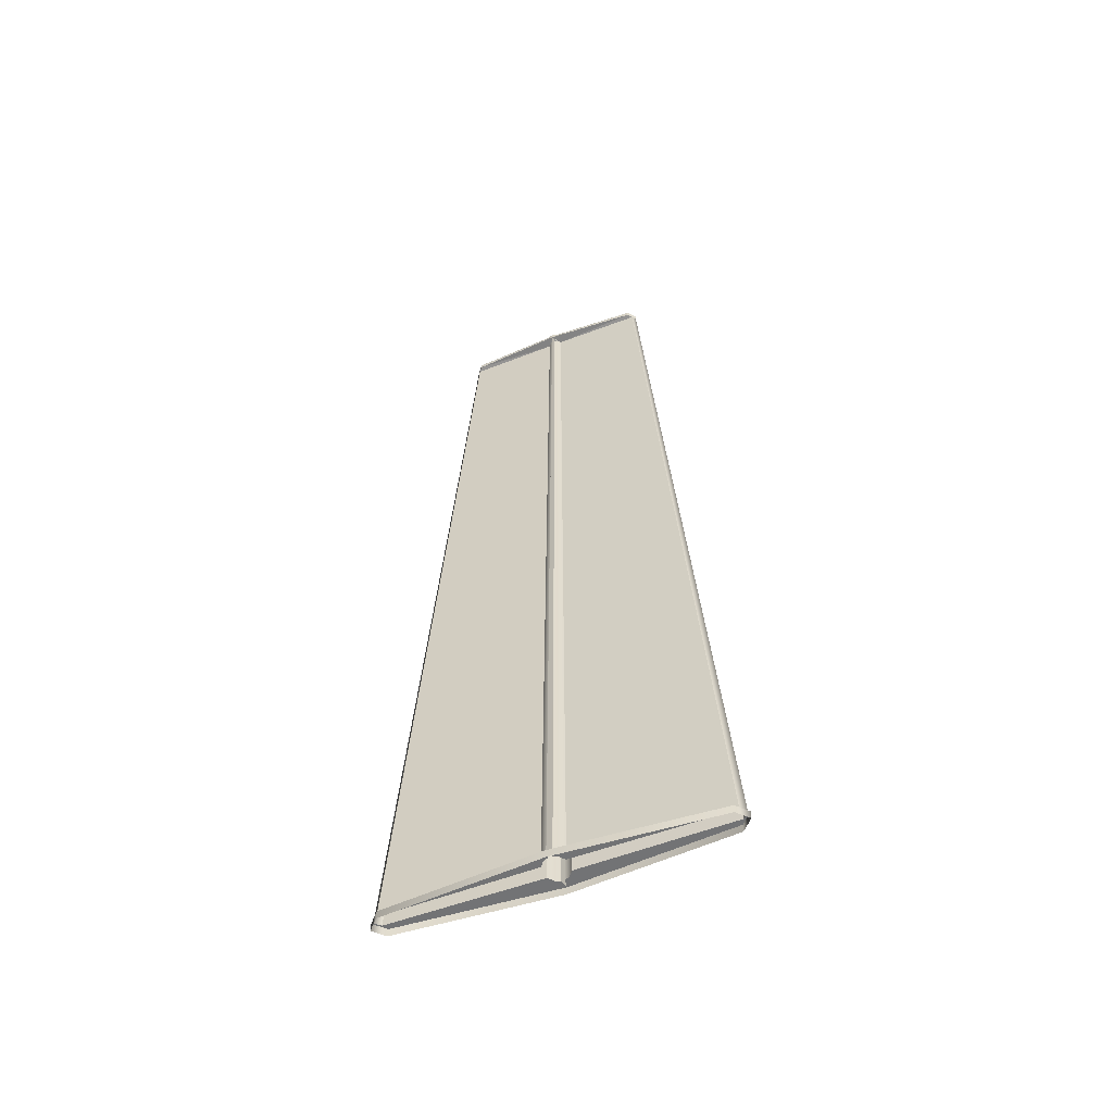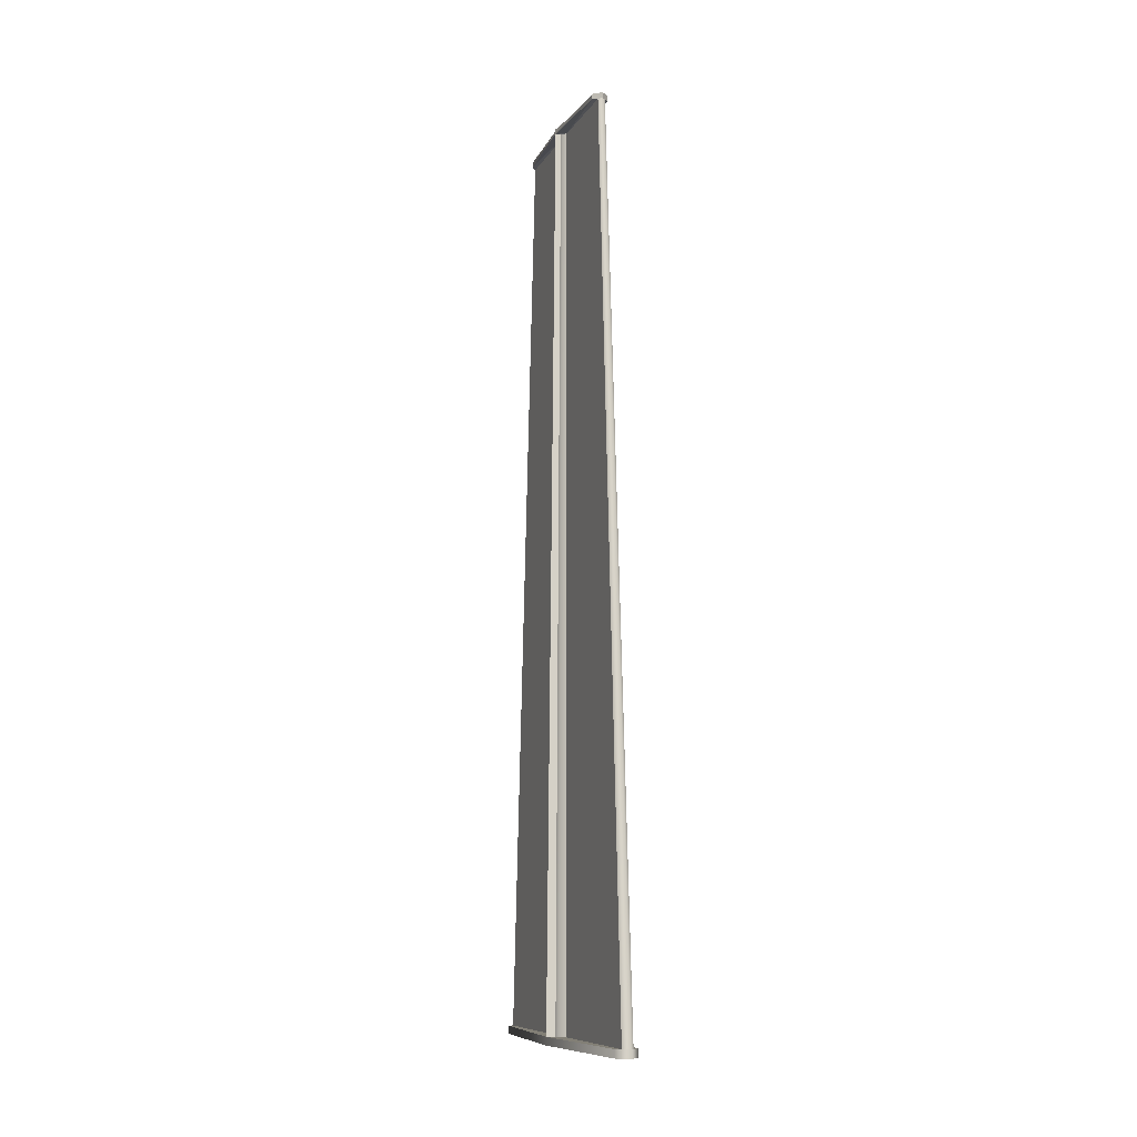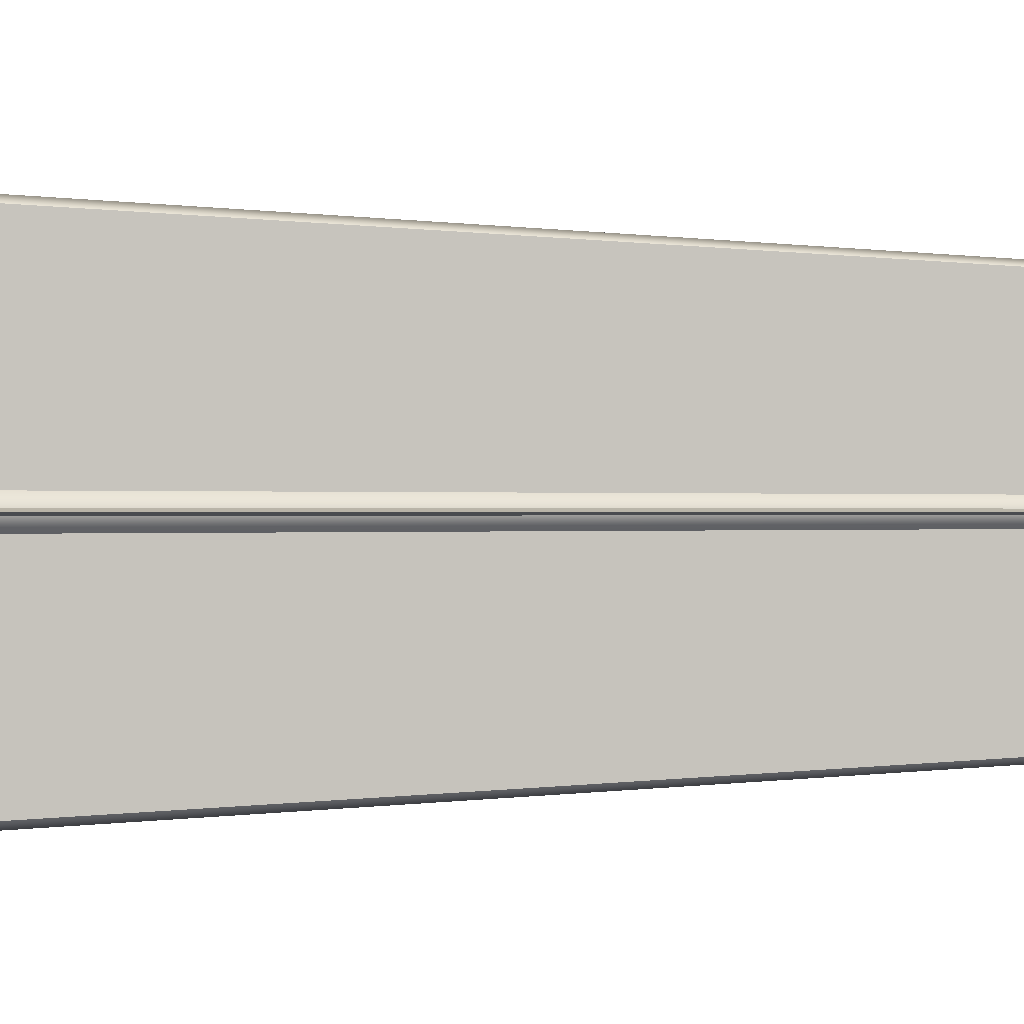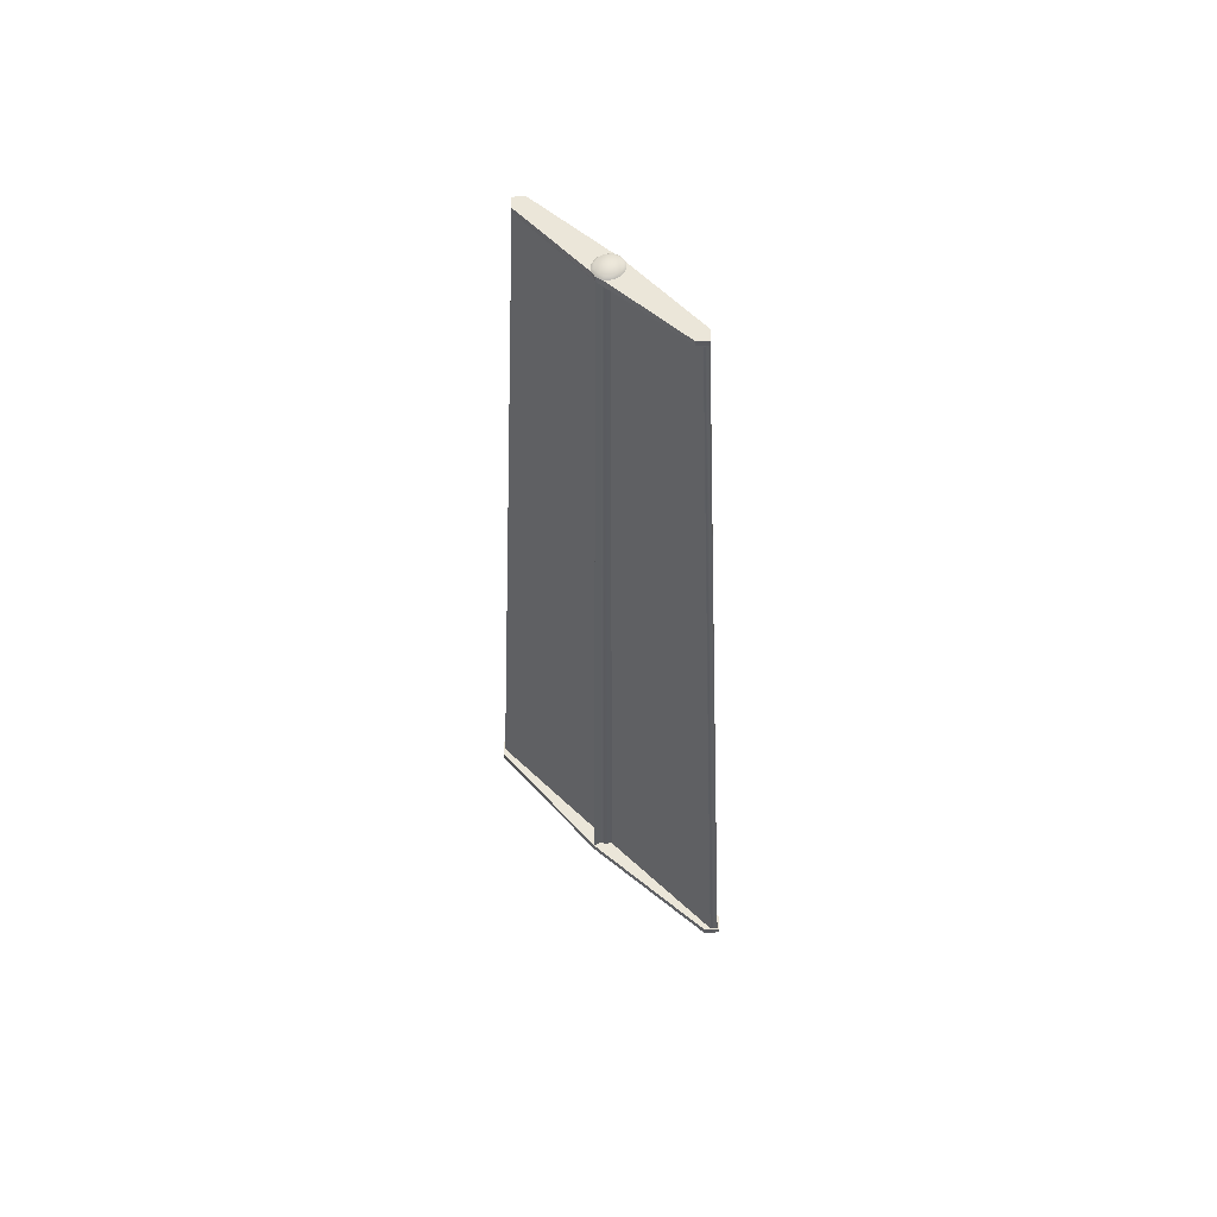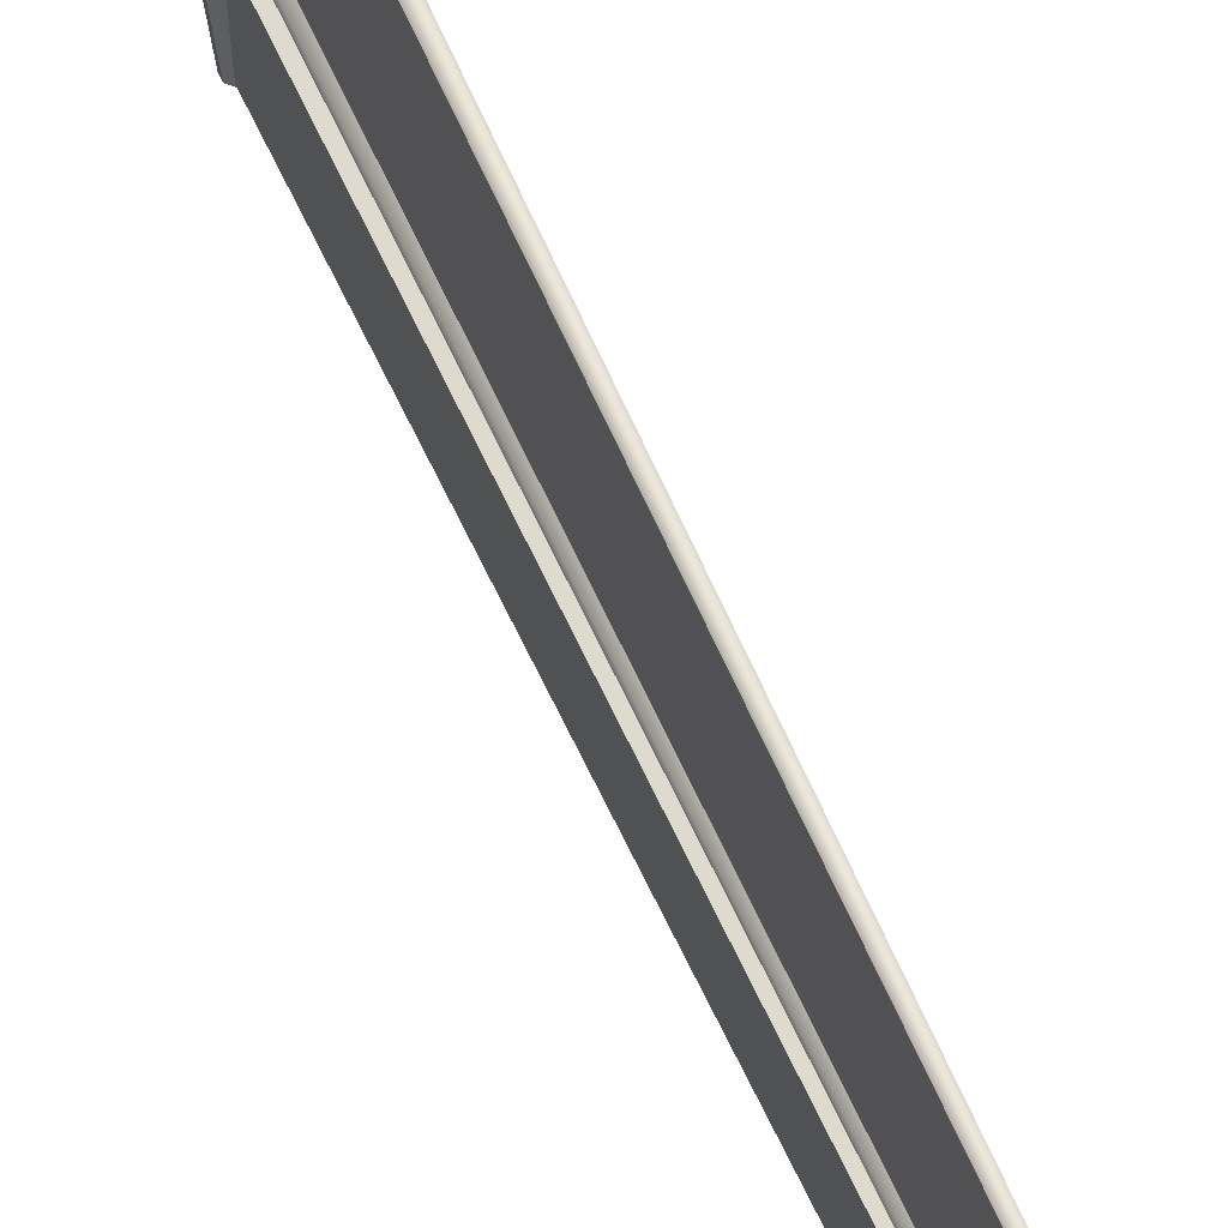
<metadata>
{"format":"obj","ext":"obj","renderer":"f3d","projection":"perspective","resolution":1024,"background":"white","views":[{"elev":-55.8,"azim":112.0,"up":"+Y"},{"elev":-9.6,"azim":-19.0,"up":"+Y"},{"elev":-0.3,"azim":93.3,"up":"+Z"},{"elev":56.5,"azim":134.3,"up":"+Y"},{"elev":54.6,"azim":157.7,"up":"+Z"}]}
</metadata>
<code>
v  -2 3.663 0
v  -1 3.663 13.95
v  -1 4.384 13.95
v  -2 4.384 0
v  -0 4.384 14.88
v  0 3.663 14.88
v  -0.4964 4.384 14.23
v  -0.5824 4.384 0.9989
v  -1.097 4.384 0.5555
v  -1.229 4.384 0.1863
v  -0 4.384 14.69
v  -3e-06 13.58 14.07
v  -0.4774 13.58 13.62
v  -0.5597 13.58 0.9563
v  -1.053 13.58 0.5317
v  -1.179 13.58 0.1784
v  -1.915 13.58 0
v  -2.5e-05 85.78 9.185
v  -0.7214 85.78 8.524
v  -0.7214 85.33 8.524
v  -2.5e-05 85.24 9.185
v  -0.3293 85.24 8.894
v  -0.3831 85.24 0.6242
v  -1.253 85.33 0
v  -0.7875 85.24 0.1163
v  -0.705 85.24 0.3471
v  -1.117 85.78 0.6019
v  -1.253 85.78 0
v  -2.5e-05 85.78 1.158
v  -0.6074 85.78 1.017
v  -1.052 85.96 0
v  -0.9378 85.96 0.5053
v  -0.5099 85.96 0.8539
v  -2.5e-05 85.96 0
v  -2.5e-05 85.96 0.9722
v  -1 4.384 -13.95
v  -1 3.663 -13.95
v  -0 4.384 -14.88
v  0 3.663 -14.88
v  -1.229 4.384 -0.1863
v  -1.097 4.384 -0.5555
v  -0.5824 4.384 -0.9989
v  -0.4964 4.384 -14.23
v  -0 4.384 -14.69
v  -0.4774 13.58 -13.62
v  -3e-06 13.58 -14.07
v  -0.5597 13.58 -0.9563
v  -1.053 13.58 -0.5317
v  -1.179 13.58 -0.1784
v  -0.7214 85.33 -8.524
v  -0.7214 85.78 -8.524
v  -2.5e-05 85.78 -9.185
v  -2.5e-05 85.24 -9.185
v  -0.3293 85.24 -8.894
v  -0.705 85.24 -0.3471
v  -0.7875 85.24 -0.1163
v  -0.3831 85.24 -0.6242
v  -1.117 85.78 -0.6019
v  -0.6074 85.78 -1.017
v  -2.5e-05 85.78 -1.158
v  -0.5099 85.96 -0.8539
v  -0.9378 85.96 -0.5053
v  -2.5e-05 85.96 -0.9722
v  2 3.663 0
v  1 3.663 -13.95
v  1 4.384 -13.95
v  2 4.384 0
v  0.4964 4.384 -14.23
v  0.5824 4.384 -0.9989
v  1.097 4.384 -0.5555
v  1.229 4.384 -0.1863
v  0.4774 13.58 -13.62
v  0.5597 13.58 -0.9563
v  1.053 13.58 -0.5317
v  1.179 13.58 -0.1784
v  1.915 13.58 0
v  0.7214 85.78 -8.524
v  0.7214 85.33 -8.524
v  0.3293 85.24 -8.894
v  0.383 85.24 -0.6242
v  1.253 85.33 0
v  0.7875 85.24 -0.1163
v  0.7049 85.24 -0.3471
v  1.117 85.78 -0.6019
v  1.253 85.78 0
v  0.6073 85.78 -1.017
v  1.052 85.96 0
v  0.9377 85.96 -0.5053
v  0.5098 85.96 -0.8539
v  1 4.384 13.95
v  1 3.663 13.95
v  1.229 4.384 0.1863
v  1.097 4.384 0.5555
v  0.5824 4.384 0.9989
v  0.4964 4.384 14.23
v  0.4774 13.58 13.62
v  0.5597 13.58 0.9563
v  1.053 13.58 0.5317
v  1.179 13.58 0.1784
v  0.7214 85.33 8.524
v  0.7214 85.78 8.524
v  0.3293 85.24 8.894
v  0.7049 85.24 0.3471
v  0.7875 85.24 0.1163
v  0.383 85.24 0.6242
v  1.117 85.78 0.6019
v  0.6073 85.78 1.017
v  0.5098 85.96 0.8539
v  0.9377 85.96 0.5053
v  -6e-06 22.62 13.45
v  -0.4587 22.62 13.03
v  -0.5375 22.62 0.9144
v  -1.009 22.62 0.5085
v  -1.13 22.62 0.1705
v  -1.832 22.62 0
v  -0.4587 22.62 -13.03
v  -6e-06 22.62 -13.45
v  -0.5375 22.62 -0.9144
v  -1.009 22.62 -0.5085
v  -1.13 22.62 -0.1705
v  0.4587 22.62 -13.03
v  0.5374 22.62 -0.9144
v  1.009 22.62 -0.5085
v  1.13 22.62 -0.1705
v  1.832 22.62 0
v  0.4587 22.62 13.03
v  0.5374 22.62 0.9144
v  1.009 22.62 0.5085
v  1.13 22.62 0.1705
v  -8e-06 31.52 12.85
v  -0.4403 31.52 12.44
v  -0.5155 31.52 0.8732
v  -0.9657 31.52 0.4855
v  -1.081 31.52 0.1628
v  -1.75 31.52 0
v  -0.4403 31.52 -12.44
v  -8e-06 31.52 -12.85
v  -0.5155 31.52 -0.8732
v  -0.9657 31.52 -0.4855
v  -1.081 31.52 -0.1628
v  0.4403 31.52 -12.44
v  0.5155 31.52 -0.8732
v  0.9657 31.52 -0.4855
v  1.081 31.52 -0.1628
v  1.75 31.52 0
v  0.4403 31.52 12.44
v  0.5155 31.52 0.8732
v  0.9657 31.52 0.4855
v  1.081 31.52 0.1628
v  -1.1e-05 40.53 12.23
v  -0.4217 40.53 11.84
v  -0.4933 40.53 0.8314
v  -0.922 40.53 0.4623
v  -1.032 40.53 0.155
v  -1.667 40.53 0
v  -0.4217 40.53 -11.84
v  -1.1e-05 40.53 -12.23
v  -0.4933 40.53 -0.8314
v  -0.922 40.53 -0.4623
v  -1.032 40.53 -0.155
v  0.4217 40.53 -11.84
v  0.4933 40.53 -0.8314
v  0.9219 40.53 -0.4623
v  1.032 40.53 -0.155
v  1.667 40.53 0
v  0.4217 40.53 11.84
v  0.4933 40.53 0.8314
v  0.9219 40.53 0.4623
v  1.032 40.53 0.155
v  -1.4e-05 49.46 11.62
v  -0.4032 49.46 11.26
v  -0.4713 49.46 0.79
v  -0.8786 49.46 0.4393
v  -0.983 49.46 0.1473
v  -1.584 49.46 0
v  -0.4032 49.46 -11.26
v  -1.4e-05 49.46 -11.62
v  -0.4713 49.46 -0.79
v  -0.8786 49.46 -0.4393
v  -0.983 49.46 -0.1473
v  0.4032 49.46 -11.26
v  0.4712 49.46 -0.79
v  0.8786 49.46 -0.4393
v  0.983 49.46 -0.1473
v  1.584 49.46 0
v  0.4032 49.46 11.26
v  0.4712 49.46 0.79
v  0.8786 49.46 0.4393
v  0.983 49.46 0.1473
v  -1.7e-05 58.42 11.01
v  -0.3847 58.42 10.66
v  -0.4492 58.42 0.7485
v  -0.8352 58.42 0.4162
v  -0.9341 58.42 0.1396
v  -1.502 58.42 0
v  -0.3847 58.42 -10.66
v  -1.7e-05 58.42 -11.01
v  -0.4492 58.42 -0.7485
v  -0.8352 58.42 -0.4162
v  -0.9341 58.42 -0.1396
v  0.3847 58.42 -10.66
v  0.4492 58.42 -0.7485
v  0.8351 58.42 -0.4162
v  0.9341 58.42 -0.1396
v  1.502 58.42 0
v  0.3847 58.42 10.66
v  0.4492 58.42 0.7485
v  0.8351 58.42 0.4162
v  0.9341 58.42 0.1396
v  -1.9e-05 67.2 10.41
v  -0.3666 67.2 10.08
v  -0.4275 67.2 0.7078
v  -0.7925 67.2 0.3936
v  -0.8861 67.2 0.132
v  -1.421 67.2 0
v  -0.3666 67.2 -10.08
v  -1.9e-05 67.2 -10.41
v  -0.4275 67.2 -0.7078
v  -0.7925 67.2 -0.3936
v  -0.8861 67.2 -0.132
v  0.3665 67.2 -10.08
v  0.4275 67.2 -0.7078
v  0.7925 67.2 -0.3936
v  0.8861 67.2 -0.132
v  1.421 67.2 0
v  0.3665 67.2 10.08
v  0.4275 67.2 0.7078
v  0.7925 67.2 0.3936
v  0.8861 67.2 0.132
v  -2.2e-05 76.2 9.801
v  -0.348 76.2 9.49
v  -0.4054 76.2 0.6661
v  -0.7488 76.2 0.3704
v  -0.8369 76.2 0.1242
v  -1.338 76.2 0
v  -0.348 76.2 -9.49
v  -2.2e-05 76.2 -9.801
v  -0.4054 76.2 -0.6661
v  -0.7488 76.2 -0.3704
v  -0.8369 76.2 -0.1242
v  0.3479 76.2 -9.49
v  0.4053 76.2 -0.6661
v  0.7488 76.2 -0.3704
v  0.8368 76.2 -0.1242
v  1.338 76.2 0
v  0.3479 76.2 9.49
v  0.4053 76.2 0.6661
v  0.7488 76.2 0.3704
v  0.8368 76.2 0.1242
g RadiatorLateral2SidedLod0
f 1 2 3
f 3 4 1
f 5 3 2
f 2 6 5
f 3 7 8
f 3 8 9
f 3 9 10
f 3 10 4
f 11 7 3
f 3 5 11
f 7 11 12
f 12 13 7
f 8 7 13
f 13 14 8
f 8 14 15
f 15 9 8
f 9 15 16
f 16 10 9
f 10 16 17
f 17 4 10
f 18 19 20
f 21 18 20
f 22 21 20
f 23 22 20
f 23 20 24
f 24 25 26
f 23 24 26
f 27 28 24
f 19 27 24
f 20 19 24
f 18 29 30
f 19 18 30
f 27 19 30
f 31 32 33
f 34 31 33
f 35 34 33
f 28 27 32
f 32 31 28
f 27 30 33
f 33 32 27
f 30 29 35
f 35 33 30
f 1 4 36
f 36 37 1
f 38 39 37
f 37 36 38
f 36 4 40
f 36 40 41
f 36 41 42
f 36 42 43
f 44 38 36
f 36 43 44
f 43 45 46
f 46 44 43
f 42 47 45
f 45 43 42
f 48 47 42
f 42 41 48
f 49 48 41
f 41 40 49
f 17 49 40
f 40 4 17
f 50 51 52
f 50 52 53
f 54 50 53
f 55 56 24
f 57 55 24
f 57 24 50
f 57 50 54
f 24 28 58
f 24 58 51
f 50 24 51
f 59 60 52
f 59 52 51
f 58 59 51
f 61 62 31
f 61 31 34
f 63 61 34
f 28 31 62
f 62 58 28
f 58 62 61
f 61 59 58
f 59 61 63
f 63 60 59
f 64 65 66
f 66 67 64
f 38 66 65
f 65 39 38
f 66 68 69
f 66 69 70
f 66 70 71
f 66 71 67
f 44 68 66
f 66 38 44
f 68 44 46
f 46 72 68
f 69 68 72
f 72 73 69
f 69 73 74
f 74 70 69
f 70 74 75
f 75 71 70
f 71 75 76
f 76 67 71
f 52 77 78
f 53 52 78
f 79 53 78
f 80 79 78
f 80 78 81
f 81 82 83
f 80 81 83
f 84 85 81
f 77 84 81
f 78 77 81
f 52 60 86
f 77 52 86
f 84 77 86
f 87 88 89
f 34 87 89
f 63 34 89
f 85 84 88
f 88 87 85
f 84 86 89
f 89 88 84
f 86 60 63
f 63 89 86
f 64 67 90
f 90 91 64
f 5 6 91
f 91 90 5
f 90 67 92
f 90 92 93
f 90 93 94
f 90 94 95
f 11 5 90
f 90 95 11
f 95 96 12
f 12 11 95
f 94 97 96
f 96 95 94
f 98 97 94
f 94 93 98
f 99 98 93
f 93 92 99
f 76 99 92
f 92 67 76
f 100 101 18
f 100 18 21
f 102 100 21
f 103 104 81
f 105 103 81
f 105 81 100
f 105 100 102
f 81 85 106
f 81 106 101
f 100 81 101
f 107 29 18
f 107 18 101
f 106 107 101
f 108 109 87
f 108 87 34
f 35 108 34
f 85 87 109
f 109 106 85
f 106 109 108
f 108 107 106
f 107 108 35
f 35 29 107
f 110 111 13
f 13 12 110
f 111 112 14
f 14 13 111
f 112 113 15
f 15 14 112
f 113 114 16
f 16 15 113
f 114 115 17
f 17 16 114
f 45 116 117
f 117 46 45
f 47 118 116
f 116 45 47
f 119 118 47
f 47 48 119
f 120 119 48
f 48 49 120
f 115 120 49
f 49 17 115
f 117 121 72
f 72 46 117
f 121 122 73
f 73 72 121
f 122 123 74
f 74 73 122
f 123 124 75
f 75 74 123
f 124 125 76
f 76 75 124
f 96 126 110
f 110 12 96
f 97 127 126
f 126 96 97
f 128 127 97
f 97 98 128
f 129 128 98
f 98 99 129
f 125 129 99
f 99 76 125
f 130 131 111
f 111 110 130
f 131 132 112
f 112 111 131
f 132 133 113
f 113 112 132
f 133 134 114
f 114 113 133
f 134 135 115
f 115 114 134
f 116 136 137
f 137 117 116
f 118 138 136
f 136 116 118
f 139 138 118
f 118 119 139
f 140 139 119
f 119 120 140
f 135 140 120
f 120 115 135
f 137 141 121
f 121 117 137
f 141 142 122
f 122 121 141
f 142 143 123
f 123 122 142
f 143 144 124
f 124 123 143
f 144 145 125
f 125 124 144
f 126 146 130
f 130 110 126
f 127 147 146
f 146 126 127
f 148 147 127
f 127 128 148
f 149 148 128
f 128 129 149
f 145 149 129
f 129 125 145
f 150 151 131
f 131 130 150
f 151 152 132
f 132 131 151
f 152 153 133
f 133 132 152
f 153 154 134
f 134 133 153
f 154 155 135
f 135 134 154
f 136 156 157
f 157 137 136
f 138 158 156
f 156 136 138
f 159 158 138
f 138 139 159
f 160 159 139
f 139 140 160
f 155 160 140
f 140 135 155
f 157 161 141
f 141 137 157
f 161 162 142
f 142 141 161
f 162 163 143
f 143 142 162
f 163 164 144
f 144 143 163
f 164 165 145
f 145 144 164
f 146 166 150
f 150 130 146
f 147 167 166
f 166 146 147
f 168 167 147
f 147 148 168
f 169 168 148
f 148 149 169
f 165 169 149
f 149 145 165
f 170 171 151
f 151 150 170
f 171 172 152
f 152 151 171
f 172 173 153
f 153 152 172
f 173 174 154
f 154 153 173
f 174 175 155
f 155 154 174
f 156 176 177
f 177 157 156
f 158 178 176
f 176 156 158
f 179 178 158
f 158 159 179
f 180 179 159
f 159 160 180
f 175 180 160
f 160 155 175
f 177 181 161
f 161 157 177
f 181 182 162
f 162 161 181
f 182 183 163
f 163 162 182
f 183 184 164
f 164 163 183
f 184 185 165
f 165 164 184
f 166 186 170
f 170 150 166
f 167 187 186
f 186 166 167
f 188 187 167
f 167 168 188
f 189 188 168
f 168 169 189
f 185 189 169
f 169 165 185
f 190 191 171
f 171 170 190
f 191 192 172
f 172 171 191
f 192 193 173
f 173 172 192
f 193 194 174
f 174 173 193
f 194 195 175
f 175 174 194
f 176 196 197
f 197 177 176
f 178 198 196
f 196 176 178
f 199 198 178
f 178 179 199
f 200 199 179
f 179 180 200
f 195 200 180
f 180 175 195
f 197 201 181
f 181 177 197
f 201 202 182
f 182 181 201
f 202 203 183
f 183 182 202
f 203 204 184
f 184 183 203
f 204 205 185
f 185 184 204
f 186 206 190
f 190 170 186
f 187 207 206
f 206 186 187
f 208 207 187
f 187 188 208
f 209 208 188
f 188 189 209
f 205 209 189
f 189 185 205
f 210 211 191
f 191 190 210
f 211 212 192
f 192 191 211
f 212 213 193
f 193 192 212
f 213 214 194
f 194 193 213
f 214 215 195
f 195 194 214
f 196 216 217
f 217 197 196
f 198 218 216
f 216 196 198
f 219 218 198
f 198 199 219
f 220 219 199
f 199 200 220
f 215 220 200
f 200 195 215
f 217 221 201
f 201 197 217
f 221 222 202
f 202 201 221
f 222 223 203
f 203 202 222
f 223 224 204
f 204 203 223
f 224 225 205
f 205 204 224
f 206 226 210
f 210 190 206
f 207 227 226
f 226 206 207
f 228 227 207
f 207 208 228
f 229 228 208
f 208 209 229
f 225 229 209
f 209 205 225
f 230 231 211
f 211 210 230
f 231 232 212
f 212 211 231
f 232 233 213
f 213 212 232
f 233 234 214
f 214 213 233
f 234 235 215
f 215 214 234
f 236 237 217
f 217 216 236
f 218 238 236
f 236 216 218
f 239 238 218
f 218 219 239
f 240 239 219
f 219 220 240
f 235 240 220
f 220 215 235
f 237 241 221
f 221 217 237
f 241 242 222
f 222 221 241
f 242 243 223
f 223 222 242
f 243 244 224
f 224 223 243
f 244 245 225
f 225 224 244
f 246 230 210
f 210 226 246
f 227 247 246
f 246 226 227
f 248 247 227
f 227 228 248
f 249 248 228
f 228 229 249
f 245 249 229
f 229 225 245
f 21 22 231
f 231 230 21
f 22 23 232
f 232 231 22
f 23 26 233
f 233 232 23
f 26 25 234
f 234 233 26
f 25 24 235
f 235 234 25
f 54 53 237
f 237 236 54
f 238 57 54
f 54 236 238
f 55 57 238
f 238 239 55
f 56 55 239
f 239 240 56
f 235 24 56
f 56 240 235
f 53 79 241
f 241 237 53
f 79 80 242
f 242 241 79
f 80 83 243
f 243 242 80
f 83 82 244
f 244 243 83
f 82 81 245
f 245 244 82
f 102 21 230
f 230 246 102
f 247 105 102
f 102 246 247
f 103 105 247
f 247 248 103
f 104 103 248
f 248 249 104
f 245 81 104
f 104 249 245

</code>
